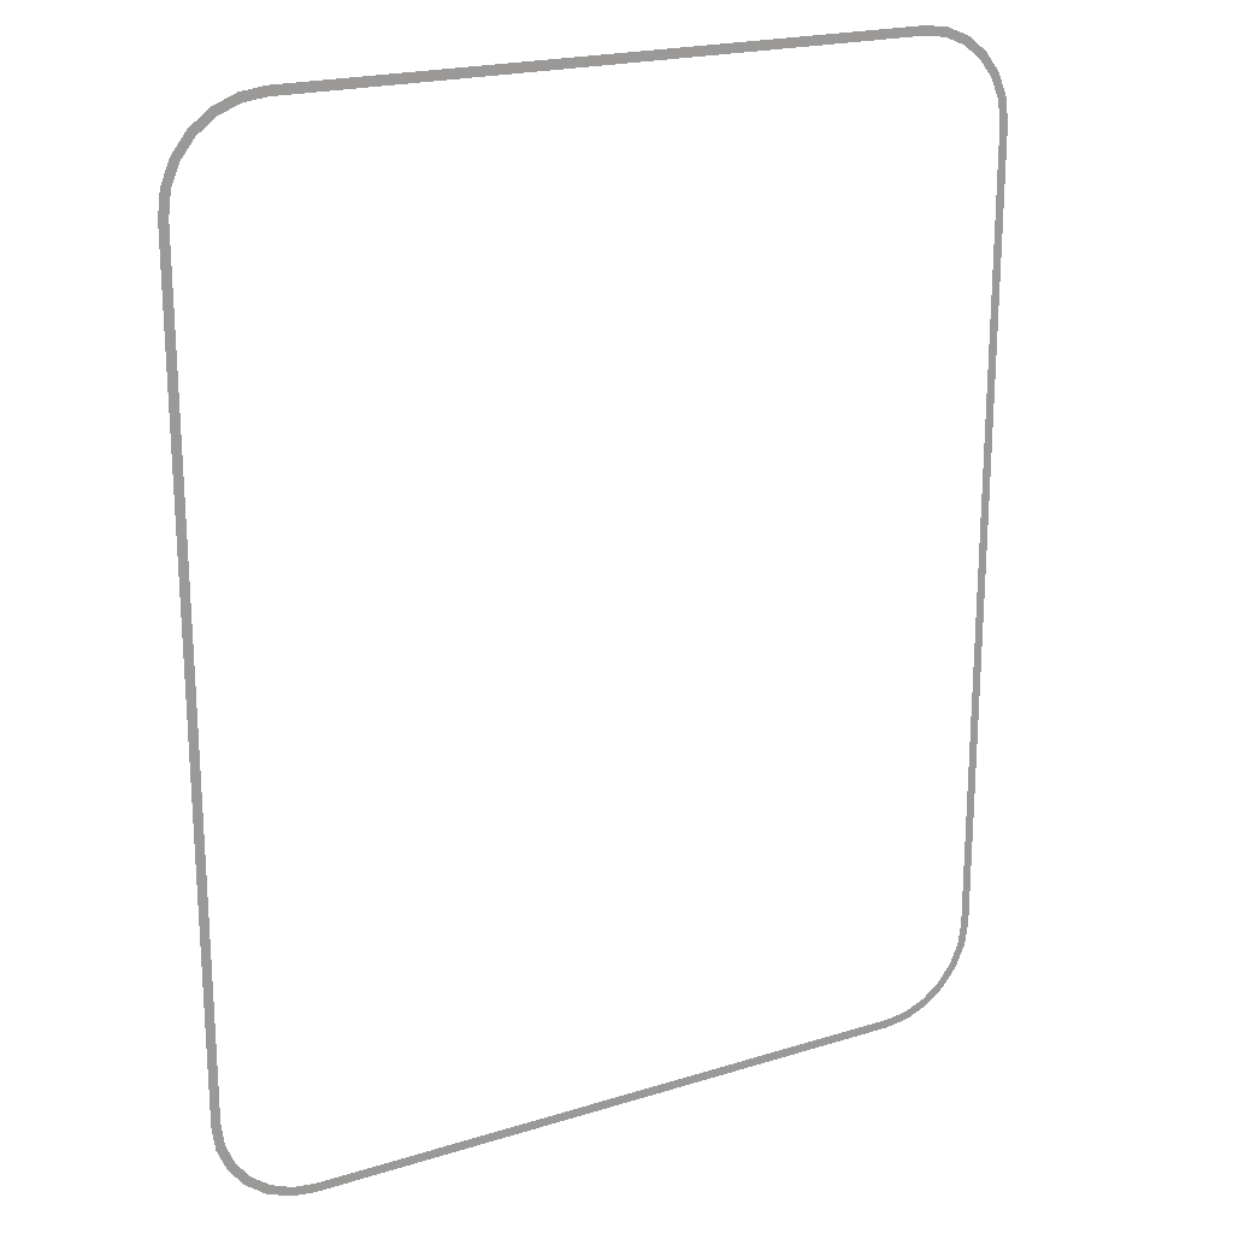
<metadata>
{"format":"obj","ext":"obj","renderer":"f3d","projection":"perspective","resolution":1024,"background":"white","views":[{"elev":20.6,"azim":150.8,"up":"+Y"}]}
</metadata>
<code>
o #ID379
v 0.1299 0.3707 0.5194
v 0.1012 0.3706 0.5194
v 0.1288 0.3706 0.5194
v 0.1001 0.3707 0.5194
v 0.1288 0.371 0.5194
v 0.1309 0.3712 0.5194
v 0.1298 0.3711 0.5194
v 0.1307 0.3715 0.5194
v 0.1318 0.3718 0.5194
v 0.1315 0.3721 0.5194
v 0.1325 0.3727 0.5194
v 0.1321 0.3729 0.5194
v 0.1329 0.3738 0.5194
v 0.1325 0.3739 0.5194
v 0.1331 0.3748 0.5194
v 0.1327 0.3749 0.5194
v 0.1331 0.4107 0.5194
v 0.1327 0.4106 0.5194
v 0.1325 0.4116 0.5194
v 0.1329 0.4117 0.5194
v 0.1321 0.4126 0.5194
v 0.1325 0.4128 0.5194
v 0.1315 0.4134 0.5194
v 0.1318 0.4136 0.5194
v 0.1307 0.414 0.5194
v 0.1309 0.4143 0.5194
v 0.1298 0.4144 0.5194
v 0.1299 0.4147 0.5194
v 0.1288 0.4145 0.5194
v 0.1012 0.4145 0.5194
v 0.1012 0.371 0.5194
v 0.09905 0.3712 0.5194
v 0.1002 0.3711 0.5194
v 0.09925 0.3715 0.5194
v 0.09817 0.3718 0.5194
v 0.09846 0.3721 0.5194
v 0.09749 0.3727 0.5194
v 0.09784 0.3729 0.5194
v 0.09707 0.3738 0.5194
v 0.09746 0.3739 0.5194
v 0.09692 0.3748 0.5194
v 0.09732 0.3749 0.5194
v 0.09692 0.4107 0.5194
v 0.09732 0.4106 0.5194
v 0.09746 0.4116 0.5194
v 0.09707 0.4117 0.5194
v 0.09784 0.4126 0.5194
v 0.09749 0.4128 0.5194
v 0.09846 0.4134 0.5194
v 0.09817 0.4136 0.5194
v 0.09925 0.414 0.5194
v 0.09905 0.4143 0.5194
v 0.1002 0.4144 0.5194
v 0.1001 0.4147 0.5194
v 0.1288 0.4149 0.5194
v 0.1012 0.4149 0.5194
f 1 2 3
f 2 1 4
f 4 1 5
f 5 1 6
f 5 6 7
f 7 6 8
f 8 6 9
f 8 9 10
f 10 9 11
f 10 11 12
f 12 11 13
f 12 13 14
f 14 13 15
f 14 15 16
f 16 15 17
f 16 17 18
f 18 17 19
f 19 17 20
f 19 20 21
f 21 20 22
f 21 22 23
f 23 22 24
f 23 24 25
f 25 24 26
f 25 26 27
f 27 26 28
f 27 28 29
f 29 28 30
f 4 31 32
f 31 4 5
f 32 31 33
f 32 33 34
f 32 34 35
f 35 34 36
f 35 36 37
f 37 36 38
f 37 38 39
f 39 38 40
f 39 40 41
f 41 40 42
f 41 42 43
f 43 42 44
f 43 44 45
f 43 45 46
f 46 45 47
f 46 47 48
f 48 47 49
f 48 49 50
f 50 49 51
f 50 51 52
f 52 51 53
f 52 53 54
f 54 53 30
f 54 30 28
f 54 28 55
f 54 55 56

</code>
